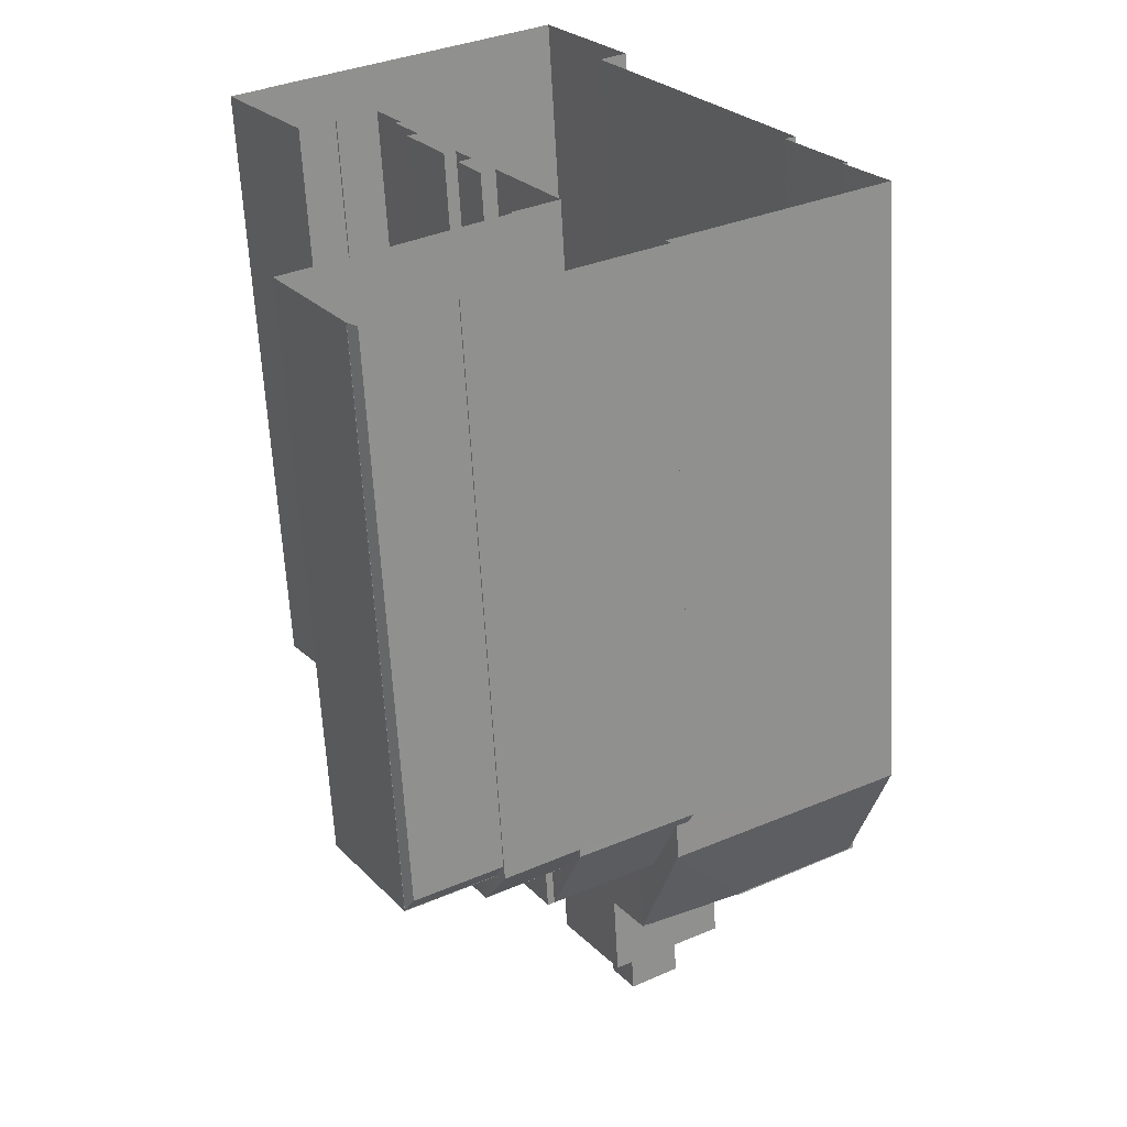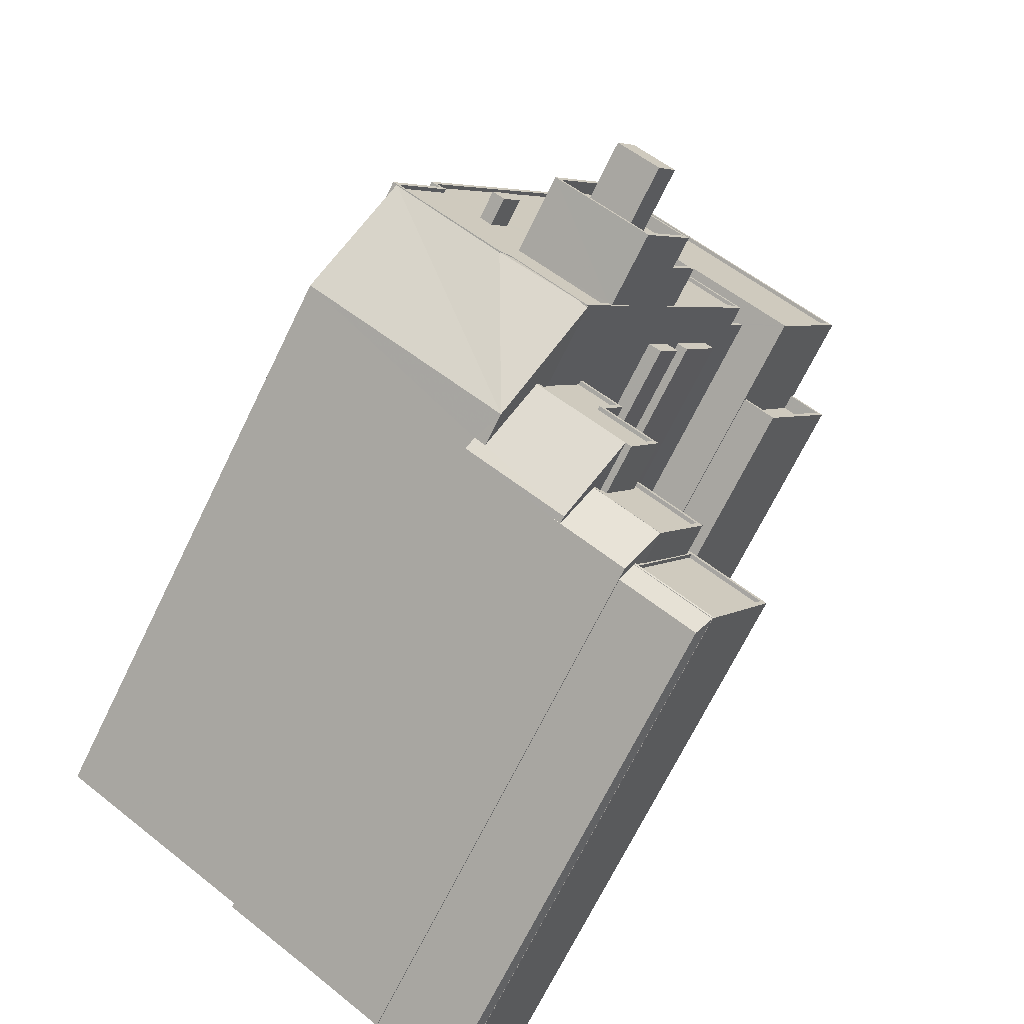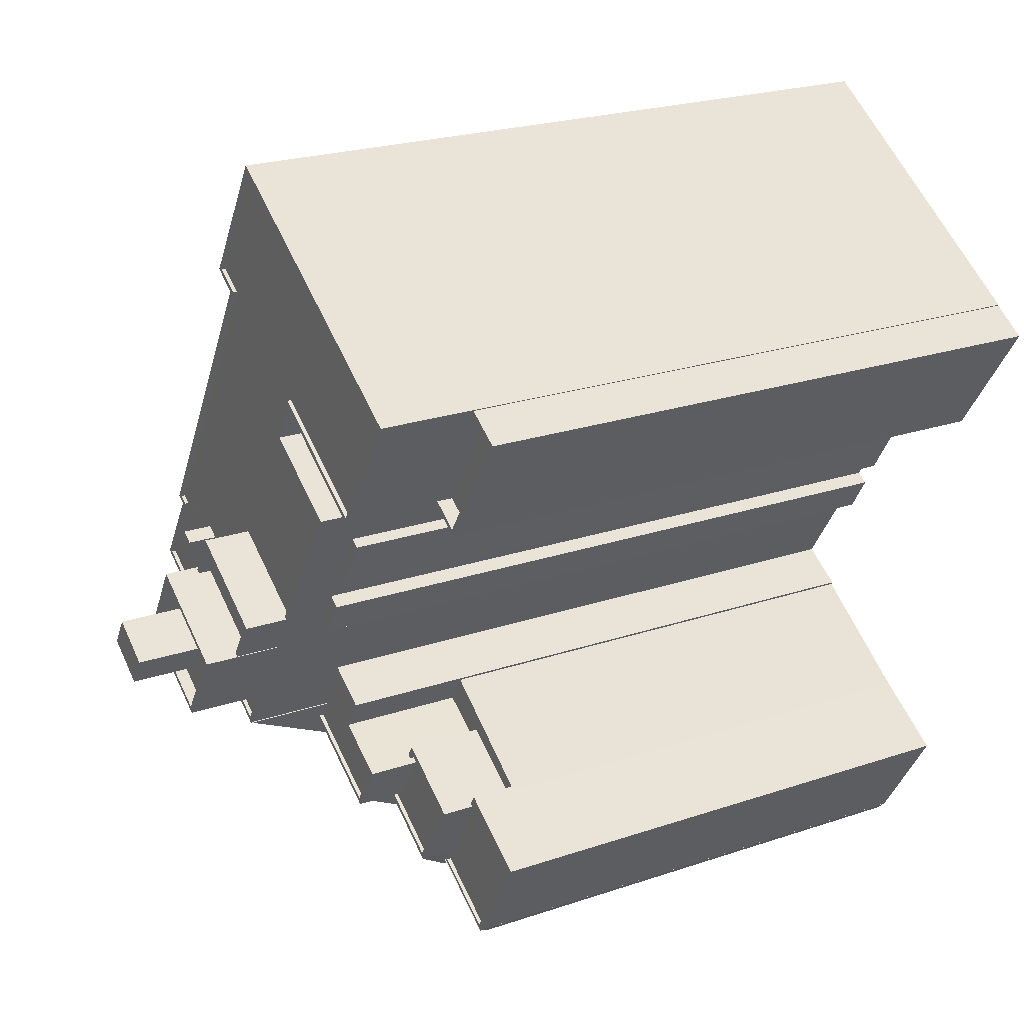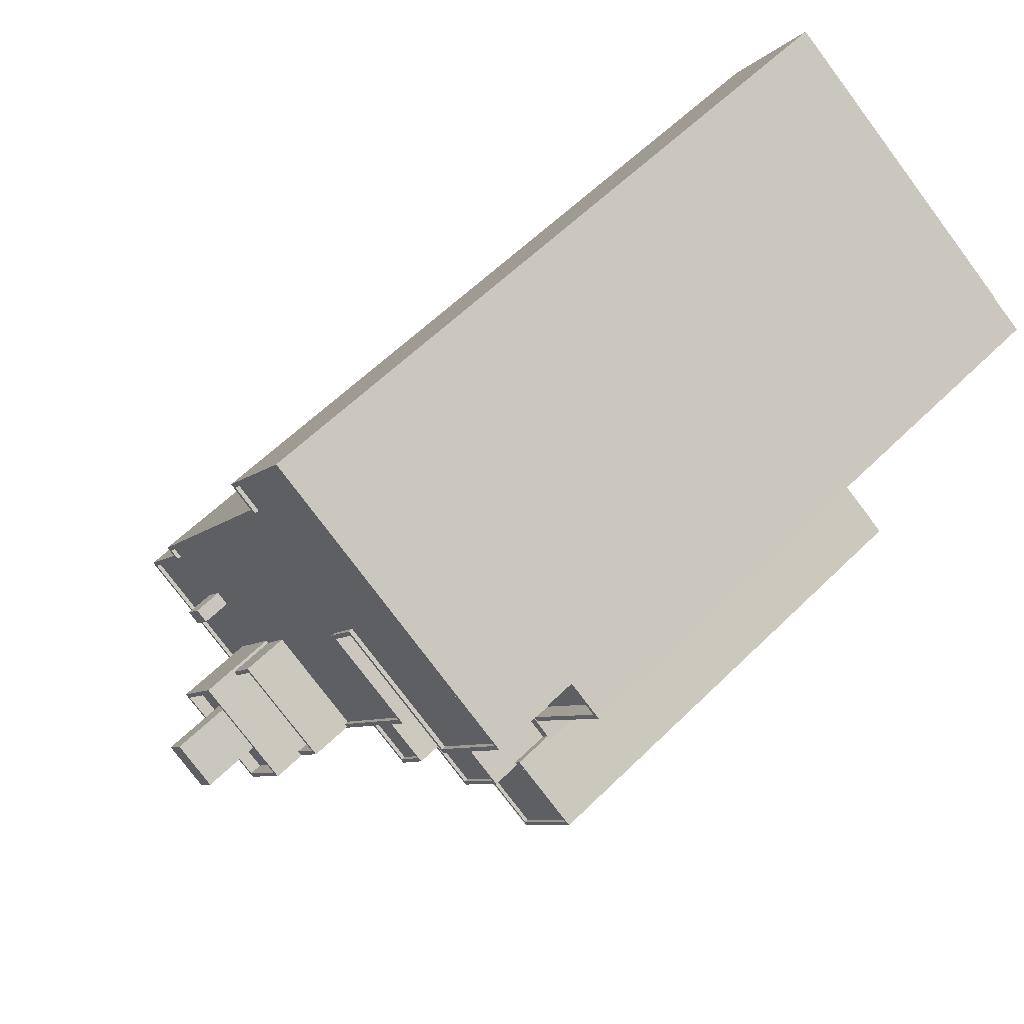
<metadata>
{"format":"obj","ext":"obj","renderer":"f3d","projection":"perspective","resolution":1024,"background":"white","views":[{"elev":-63.3,"azim":-176.8,"up":"+Y"},{"elev":-70.0,"azim":-26.1,"up":"+Y"},{"elev":23.2,"azim":60.3,"up":"+Y"},{"elev":59.3,"azim":44.7,"up":"+Y"}]}
</metadata>
<code>
v -1.24e+04 -3.792e+04 60.78
v -1.24e+04 -3.793e+04 60.78
v -1.24e+04 -3.793e+04 60.78
v -1.241e+04 -3.792e+04 60.78
v -1.241e+04 -3.792e+04 60.78
v -1.241e+04 -3.792e+04 60.78
v -1.24e+04 -3.793e+04 60.78
v -1.24e+04 -3.793e+04 63.64
v -1.24e+04 -3.793e+04 63.64
v -1.24e+04 -3.793e+04 63.64
v -1.24e+04 -3.793e+04 63.64
v -1.24e+04 -3.793e+04 63.64
v -1.24e+04 -3.793e+04 63.64
v -1.24e+04 -3.793e+04 63.64
v -1.24e+04 -3.793e+04 63.64
v -1.24e+04 -3.793e+04 63.64
v -1.24e+04 -3.794e+04 63.39
v -1.24e+04 -3.793e+04 63.39
v -1.24e+04 -3.793e+04 63.39
v -1.24e+04 -3.793e+04 63.39
v -1.24e+04 -3.794e+04 63.64
v -1.24e+04 -3.793e+04 63.64
v -1.24e+04 -3.794e+04 63.64
v -1.24e+04 -3.794e+04 63.64
v -1.24e+04 -3.794e+04 63.64
v -1.24e+04 -3.794e+04 63.64
v -1.24e+04 -3.793e+04 63.64
v -1.24e+04 -3.793e+04 63.64
v -1.24e+04 -3.794e+04 63.69
v -1.24e+04 -3.793e+04 63.7
v -1.24e+04 -3.794e+04 62.62
v -1.24e+04 -3.793e+04 63.61
v -1.24e+04 -3.793e+04 62.63
v -1.24e+04 -3.794e+04 63.6
v -1.241e+04 -3.793e+04 65.46
v -1.241e+04 -3.793e+04 65.46
v -1.241e+04 -3.793e+04 65.46
v -1.24e+04 -3.792e+04 65.46
v -1.241e+04 -3.792e+04 65.46
v -1.24e+04 -3.793e+04 65.46
v -1.24e+04 -3.793e+04 65.46
v -1.24e+04 -3.793e+04 65.46
v -1.241e+04 -3.793e+04 65.71
v -1.241e+04 -3.793e+04 65.71
v -1.24e+04 -3.793e+04 65.71
v -1.24e+04 -3.792e+04 65.71
v -1.241e+04 -3.792e+04 65.71
v -1.24e+04 -3.792e+04 65.71
v -1.24e+04 -3.793e+04 65.71
v -1.241e+04 -3.792e+04 65.71
v -1.24e+04 -3.793e+04 65.71
v -1.24e+04 -3.793e+04 65.71
v -1.24e+04 -3.793e+04 63.39
v -1.24e+04 -3.793e+04 65.7
v -1.241e+04 -3.793e+04 65.7
v -1.241e+04 -3.793e+04 63.4
v -1.241e+04 -3.793e+04 63.41
v -1.241e+04 -3.793e+04 63.4
v -1.241e+04 -3.793e+04 68.72
v -1.24e+04 -3.793e+04 68.72
v -1.241e+04 -3.793e+04 68.72
v -1.241e+04 -3.793e+04 68.72
v -1.241e+04 -3.793e+04 68.72
v -1.241e+04 -3.792e+04 68.72
v -1.241e+04 -3.792e+04 68.72
v -1.241e+04 -3.792e+04 68.72
v -1.241e+04 -3.792e+04 68.72
v -1.241e+04 -3.792e+04 68.72
v -1.241e+04 -3.792e+04 68.72
v -1.241e+04 -3.792e+04 68.72
v -1.241e+04 -3.792e+04 68.72
v -1.241e+04 -3.792e+04 68.47
v -1.241e+04 -3.792e+04 68.47
v -1.241e+04 -3.792e+04 68.47
v -1.241e+04 -3.792e+04 68.47
v -1.241e+04 -3.792e+04 68.47
v -1.241e+04 -3.793e+04 68.47
v -1.241e+04 -3.793e+04 68.47
v -1.241e+04 -3.792e+04 68.47
v -1.241e+04 -3.793e+04 64.62
v -1.241e+04 -3.793e+04 63.89
v -1.242e+04 -3.793e+04 63.91
v -1.241e+04 -3.793e+04 64.62
v -1.241e+04 -3.792e+04 74.03
v -1.241e+04 -3.792e+04 74.03
v -1.241e+04 -3.792e+04 74.03
v -1.241e+04 -3.793e+04 66.76
v -1.241e+04 -3.792e+04 73.94
v -1.241e+04 -3.792e+04 74.03
v -1.242e+04 -3.792e+04 74.01
v -1.242e+04 -3.792e+04 74.04
v -1.242e+04 -3.792e+04 74.04
v -1.242e+04 -3.792e+04 73.99
v -1.243e+04 -3.792e+04 74.04
v -1.243e+04 -3.792e+04 66.78
v -1.243e+04 -3.792e+04 74.04
v -1.242e+04 -3.792e+04 74.09
v -1.242e+04 -3.792e+04 74.09
v -1.242e+04 -3.792e+04 74.09
v -1.242e+04 -3.792e+04 74.09
v -1.243e+04 -3.792e+04 74.09
v -1.242e+04 -3.792e+04 74.09
v -1.241e+04 -3.788e+04 74.09
v -1.241e+04 -3.789e+04 74.09
v -1.241e+04 -3.788e+04 74.09
v -1.242e+04 -3.791e+04 74.09
v -1.242e+04 -3.791e+04 74.09
v -1.242e+04 -3.791e+04 74.09
v -1.241e+04 -3.789e+04 74.09
v -1.241e+04 -3.789e+04 74.09
v -1.241e+04 -3.789e+04 74.09
v -1.242e+04 -3.791e+04 74.09
v -1.242e+04 -3.792e+04 73.84
v -1.242e+04 -3.792e+04 73.84
v -1.242e+04 -3.791e+04 73.84
v -1.242e+04 -3.792e+04 73.84
v -1.241e+04 -3.792e+04 73.84
v -1.241e+04 -3.792e+04 73.84
v -1.242e+04 -3.791e+04 73.84
v -1.242e+04 -3.791e+04 73.84
v -1.242e+04 -3.792e+04 73.84
v -1.242e+04 -3.792e+04 73.84
v -1.242e+04 -3.791e+04 73.84
v -1.242e+04 -3.791e+04 73.84
v -1.242e+04 -3.791e+04 73.84
v -1.242e+04 -3.791e+04 73.84
v -1.241e+04 -3.791e+04 73.84
v -1.241e+04 -3.789e+04 73.84
v -1.241e+04 -3.789e+04 73.84
v -1.241e+04 -3.788e+04 73.84
v -1.24e+04 -3.79e+04 73.84
v -1.239e+04 -3.79e+04 73.84
v -1.24e+04 -3.79e+04 73.84
v -1.241e+04 -3.791e+04 73.84
v -1.24e+04 -3.79e+04 73.84
v -1.241e+04 -3.79e+04 73.84
v -1.241e+04 -3.791e+04 73.84
v -1.241e+04 -3.791e+04 73.84
v -1.239e+04 -3.789e+04 74.09
v -1.241e+04 -3.79e+04 74.09
v -1.241e+04 -3.79e+04 74.09
v -1.24e+04 -3.79e+04 74.09
v -1.24e+04 -3.79e+04 74.09
v -1.24e+04 -3.79e+04 74.09
v -1.24e+04 -3.79e+04 74.09
v -1.239e+04 -3.79e+04 74.09
v -1.241e+04 -3.792e+04 74.09
v -1.241e+04 -3.792e+04 74.09
v -1.24e+04 -3.79e+04 74.09
v -1.241e+04 -3.792e+04 74.09
v -1.24e+04 -3.79e+04 74.09
v -1.241e+04 -3.791e+04 74.09
v -1.241e+04 -3.791e+04 74.09
v -1.241e+04 -3.792e+04 74.09
v -1.241e+04 -3.792e+04 74.09
v -1.241e+04 -3.792e+04 74.09
v -1.239e+04 -3.79e+04 67.15
v -1.239e+04 -3.79e+04 67.15
v -1.239e+04 -3.79e+04 67.15
v -1.24e+04 -3.79e+04 67.15
v -1.24e+04 -3.79e+04 68.15
v -1.24e+04 -3.79e+04 68.15
v -1.239e+04 -3.79e+04 68.15
v -1.239e+04 -3.79e+04 68.15
v -1.239e+04 -3.79e+04 68.15
v -1.239e+04 -3.79e+04 68.15
v -1.239e+04 -3.79e+04 68.15
v -1.239e+04 -3.79e+04 68.15
v -1.24e+04 -3.79e+04 71.5
v -1.241e+04 -3.79e+04 71.5
v -1.24e+04 -3.79e+04 71.5
v -1.24e+04 -3.79e+04 71.5
v -1.24e+04 -3.79e+04 72.5
v -1.24e+04 -3.79e+04 72.5
v -1.24e+04 -3.79e+04 72.5
v -1.24e+04 -3.79e+04 72.5
v -1.24e+04 -3.791e+04 71.34
v -1.241e+04 -3.791e+04 71.34
v -1.24e+04 -3.791e+04 71.34
v -1.241e+04 -3.791e+04 71.34
v -1.24e+04 -3.791e+04 71.33
v -1.24e+04 -3.791e+04 71.33
v -1.24e+04 -3.791e+04 71.33
v -1.24e+04 -3.791e+04 71.33
v -1.242e+04 -3.791e+04 75.7
v -1.242e+04 -3.791e+04 75.7
v -1.242e+04 -3.791e+04 75.7
v -1.242e+04 -3.791e+04 75.7
v -1.241e+04 -3.792e+04 76.04
v -1.241e+04 -3.791e+04 76.04
v -1.241e+04 -3.791e+04 76.04
v -1.241e+04 -3.791e+04 76.04
v -1.241e+04 -3.792e+04 76.84
v -1.241e+04 -3.791e+04 76.84
v -1.241e+04 -3.792e+04 76.84
v -1.241e+04 -3.791e+04 76.84
v -1.241e+04 -3.791e+04 76.84
v -1.241e+04 -3.791e+04 76.84
v -1.241e+04 -3.791e+04 76.84
v -1.241e+04 -3.791e+04 76.84
v -1.241e+04 -3.792e+04 78.16
v -1.241e+04 -3.792e+04 78.16
v -1.241e+04 -3.792e+04 78.16
v -1.242e+04 -3.792e+04 78.16
v -1.242e+04 -3.792e+04 78.16
v -1.241e+04 -3.792e+04 78.16
v -1.241e+04 -3.792e+04 78.16
v -1.241e+04 -3.792e+04 78.16
v -1.241e+04 -3.791e+04 78.16
v -1.241e+04 -3.791e+04 78.16
v -1.242e+04 -3.792e+04 78.96
v -1.242e+04 -3.792e+04 78.96
v -1.241e+04 -3.792e+04 78.96
v -1.241e+04 -3.792e+04 78.96
v -1.241e+04 -3.791e+04 78.96
v -1.241e+04 -3.792e+04 78.96
v -1.241e+04 -3.792e+04 78.96
v -1.241e+04 -3.791e+04 78.96
v -1.241e+04 -3.792e+04 82.44
v -1.241e+04 -3.791e+04 82.44
v -1.241e+04 -3.792e+04 82.44
v -1.241e+04 -3.792e+04 82.44
v -1.241e+04 -3.792e+04 29.59
v -1.24e+04 -3.793e+04 29.59
v -1.24e+04 -3.793e+04 29.59
v -1.24e+04 -3.794e+04 29.59
v -1.24e+04 -3.794e+04 29.59
v -1.24e+04 -3.794e+04 29.59
v -1.24e+04 -3.794e+04 29.59
v -1.24e+04 -3.794e+04 29.59
v -1.24e+04 -3.793e+04 29.59
v -1.24e+04 -3.794e+04 29.59
v -1.241e+04 -3.793e+04 29.59
v -1.24e+04 -3.793e+04 29.59
v -1.241e+04 -3.793e+04 29.59
v -1.241e+04 -3.792e+04 29.59
v -1.241e+04 -3.792e+04 29.59
v -1.242e+04 -3.793e+04 29.59
v -1.241e+04 -3.793e+04 29.59
v -1.243e+04 -3.792e+04 29.59
v -1.243e+04 -3.792e+04 29.59
v -1.243e+04 -3.792e+04 29.59
v -1.242e+04 -3.791e+04 29.59
v -1.242e+04 -3.791e+04 29.59
v -1.241e+04 -3.789e+04 29.59
v -1.241e+04 -3.789e+04 29.59
v -1.241e+04 -3.788e+04 29.59
v -1.239e+04 -3.789e+04 29.59
v -1.239e+04 -3.79e+04 29.59
v -1.24e+04 -3.79e+04 29.59
v -1.24e+04 -3.79e+04 29.59
v -1.24e+04 -3.79e+04 29.59
v -1.24e+04 -3.79e+04 29.59
v -1.24e+04 -3.79e+04 29.59
v -1.24e+04 -3.791e+04 29.59
v -1.241e+04 -3.791e+04 29.59
v -1.24e+04 -3.791e+04 29.59
v -1.24e+04 -3.791e+04 29.59
v -1.239e+04 -3.79e+04 29.59
v -1.239e+04 -3.79e+04 29.59
v -1.241e+04 -3.791e+04 29.59
v -1.24e+04 -3.791e+04 29.59
v -1.24e+04 -3.791e+04 29.59
v -1.24e+04 -3.791e+04 29.59
f 1 2 3
f 4 1 5
f 5 1 6
f 3 7 6
f 1 3 6
f 8 9 10
f 11 12 13
f 13 14 15
f 16 12 11
f 10 12 16
f 12 14 13
f 9 12 10
f 17 18 19
f 20 17 19
f 21 15 14
f 8 22 9
f 22 21 23
f 9 22 23
f 14 23 21
f 24 25 26
f 27 28 24
f 28 25 24
f 24 29 30
f 27 24 30
f 31 32 33
f 31 34 32
f 35 36 37
f 38 39 40
f 40 37 41
f 38 40 41
f 37 36 42
f 41 37 42
f 43 44 45
f 46 47 48
f 44 49 45
f 47 50 48
f 46 48 51
f 45 49 51
f 52 45 51
f 48 52 51
f 53 54 55
f 56 53 57
f 58 56 57
f 53 55 57
f 59 60 61
f 62 63 59
f 63 64 65
f 66 67 68
f 66 68 69
f 61 60 69
f 68 67 70
f 62 64 63
f 69 68 71
f 61 62 59
f 71 61 69
f 72 73 74
f 74 75 76
f 72 77 78
f 79 77 72
f 76 79 72
f 76 72 74
f 65 80 63
f 63 80 81
f 81 80 82
f 80 83 82
f 84 85 86
f 87 86 88
f 87 89 90
f 90 89 91
f 86 85 88
f 87 88 89
f 89 92 91
f 93 94 87
f 90 93 87
f 94 95 87
f 94 96 95
f 97 98 99
f 99 100 101
f 98 97 102
f 103 104 105
f 106 107 108
f 100 107 101
f 109 110 104
f 106 108 109
f 104 110 105
f 109 111 110
f 108 107 112
f 108 111 109
f 107 100 112
f 99 98 100
f 113 114 115
f 113 116 117
f 117 116 118
f 119 120 121
f 119 121 115
f 116 113 122
f 115 121 122
f 115 122 113
f 115 114 123
f 124 120 119
f 125 124 119
f 125 126 124
f 123 127 125
f 128 129 130
f 129 126 125
f 131 132 133
f 134 135 136
f 127 134 136
f 137 127 138
f 114 138 123
f 132 130 133
f 136 133 129
f 129 125 127
f 138 127 123
f 129 133 130
f 127 136 129
f 105 139 103
f 140 141 142
f 139 143 144
f 140 142 145
f 142 144 143
f 146 139 105
f 142 143 145
f 146 143 139
f 102 97 147
f 97 148 147
f 140 149 141
f 150 148 151
f 149 152 153
f 141 149 151
f 153 154 150
f 155 147 156
f 156 148 150
f 147 148 156
f 153 150 151
f 149 153 151
f 157 158 159
f 157 160 158
f 161 162 163
f 162 164 163
f 165 166 167
f 166 164 168
f 163 164 166
f 167 166 168
f 169 170 171
f 169 172 170
f 173 174 175
f 176 173 175
f 177 178 179
f 177 180 178
f 181 182 183
f 181 184 182
f 185 186 187
f 188 185 187
f 189 190 191
f 192 189 191
f 193 194 195
f 196 197 198
f 199 194 193
f 200 196 194
f 196 200 197
f 200 194 199
f 201 202 203
f 204 202 201
f 205 204 206
f 204 201 206
f 207 208 203
f 203 208 201
f 209 205 206
f 210 208 207
f 209 210 205
f 210 209 208
f 211 212 213
f 214 211 213
f 211 215 212
f 213 216 217
f 214 213 217
f 217 216 215
f 218 215 211
f 217 215 218
f 219 220 221
f 219 222 220
f 223 6 7
f 224 223 7
f 3 13 7
f 224 7 225
f 225 7 15
f 7 13 15
f 226 225 15
f 21 226 15
f 2 11 13
f 3 2 13
f 9 17 20
f 9 23 17
f 12 9 20
f 19 12 20
f 14 19 18
f 14 12 19
f 23 14 18
f 17 23 18
f 227 25 228
f 227 26 25
f 28 34 25
f 25 34 228
f 28 32 34
f 228 34 229
f 22 30 21
f 226 21 230
f 230 21 29
f 21 30 29
f 231 232 31
f 33 231 31
f 29 26 230
f 230 26 227
f 24 26 29
f 229 34 31
f 232 229 31
f 4 47 46
f 1 4 46
f 45 42 36
f 43 45 36
f 39 38 48
f 50 39 48
f 52 48 38
f 41 52 38
f 52 41 42
f 45 52 42
f 51 16 11
f 51 11 46
f 11 1 46
f 11 2 1
f 49 54 51
f 54 16 51
f 54 10 16
f 55 49 44
f 55 54 49
f 233 53 56
f 233 234 53
f 235 233 56
f 58 235 56
f 231 33 234
f 10 54 30
f 8 10 30
f 234 33 53
f 30 54 53
f 33 32 53
f 22 8 30
f 27 30 28
f 32 28 53
f 28 30 53
f 69 6 66
f 66 6 236
f 69 5 6
f 236 6 223
f 237 66 236
f 237 67 66
f 60 40 50
f 60 47 69
f 47 5 69
f 50 40 39
f 47 4 5
f 60 50 47
f 37 40 60
f 59 37 60
f 35 59 63
f 35 37 59
f 79 64 62
f 77 79 62
f 74 73 68
f 70 74 68
f 68 73 72
f 71 68 72
f 61 72 78
f 61 71 72
f 61 78 77
f 62 61 77
f 238 235 58
f 238 58 82
f 58 81 82
f 58 57 81
f 239 238 82
f 83 239 82
f 35 63 43
f 36 35 43
f 57 55 81
f 63 81 44
f 63 44 43
f 55 44 81
f 80 87 83
f 239 83 240
f 240 83 95
f 83 87 95
f 241 240 95
f 96 241 95
f 86 75 84
f 86 76 75
f 65 87 80
f 87 65 86
f 76 86 64
f 79 76 64
f 86 65 64
f 93 99 94
f 241 96 242
f 96 94 101
f 242 96 101
f 94 99 101
f 107 243 242
f 101 107 242
f 107 244 243
f 107 106 244
f 109 245 244
f 106 109 244
f 109 246 245
f 109 104 246
f 103 247 246
f 104 103 246
f 247 139 248
f 247 103 139
f 249 248 167
f 248 139 167
f 250 162 251
f 161 139 144
f 160 157 165
f 251 162 144
f 167 139 165
f 160 165 161
f 162 161 144
f 165 139 161
f 252 251 176
f 169 173 172
f 172 173 142
f 251 144 176
f 144 142 173
f 144 173 176
f 171 170 174
f 253 175 254
f 170 141 174
f 254 175 151
f 174 141 151
f 175 174 151
f 88 85 148
f 151 148 180
f 151 181 254
f 70 84 75
f 254 181 255
f 85 84 148
f 256 67 237
f 70 75 74
f 257 184 258
f 184 177 258
f 67 84 70
f 181 151 184
f 180 67 256
f 177 151 180
f 148 84 180
f 184 151 177
f 180 84 67
f 97 91 92
f 90 99 93
f 99 91 97
f 90 91 99
f 170 172 142
f 141 170 142
f 97 89 148
f 148 89 88
f 92 89 97
f 147 118 116
f 102 147 116
f 122 102 116
f 122 98 102
f 98 122 121
f 100 98 121
f 124 112 120
f 120 100 121
f 120 112 100
f 108 124 126
f 108 112 124
f 111 126 129
f 111 108 126
f 111 129 128
f 110 111 128
f 105 128 130
f 105 110 128
f 105 130 132
f 146 105 132
f 146 132 131
f 143 146 131
f 143 131 133
f 145 143 133
f 140 133 136
f 140 145 133
f 149 136 135
f 149 140 136
f 155 118 147
f 155 117 118
f 134 149 135
f 134 152 149
f 166 159 158
f 163 166 158
f 160 163 158
f 160 161 163
f 157 159 166
f 165 157 166
f 250 259 164
f 162 250 164
f 168 259 260
f 168 164 259
f 249 168 260
f 249 167 168
f 173 171 174
f 173 169 171
f 176 175 253
f 252 176 253
f 256 261 178
f 180 256 178
f 258 179 262
f 258 177 179
f 179 261 262
f 179 178 261
f 257 263 182
f 184 257 182
f 255 183 264
f 255 181 183
f 183 263 264
f 183 182 263
f 119 188 187
f 125 119 187
f 125 186 123
f 125 187 186
f 186 115 123
f 186 185 115
f 185 188 119
f 115 185 119
f 189 194 190
f 189 195 194
f 192 191 196
f 198 192 196
f 194 196 191
f 190 194 191
f 137 200 127
f 137 197 200
f 134 127 152
f 127 200 152
f 152 199 153
f 152 200 199
f 154 153 199
f 193 154 199
f 216 150 193
f 216 198 215
f 215 197 138
f 154 193 150
f 138 197 137
f 195 189 192
f 195 192 198
f 198 197 215
f 216 193 195
f 216 195 198
f 202 214 203
f 203 217 207
f 203 214 217
f 214 202 204
f 211 214 204
f 210 218 205
f 205 211 204
f 205 218 211
f 217 218 210
f 207 217 210
f 156 213 155
f 213 212 155
f 155 113 117
f 155 212 113
f 113 212 114
f 212 215 114
f 215 138 114
f 156 150 216
f 213 156 216
f 206 221 220
f 209 206 220
f 222 209 220
f 222 208 209
f 201 208 222
f 219 201 222
f 206 201 219
f 221 206 219

</code>
